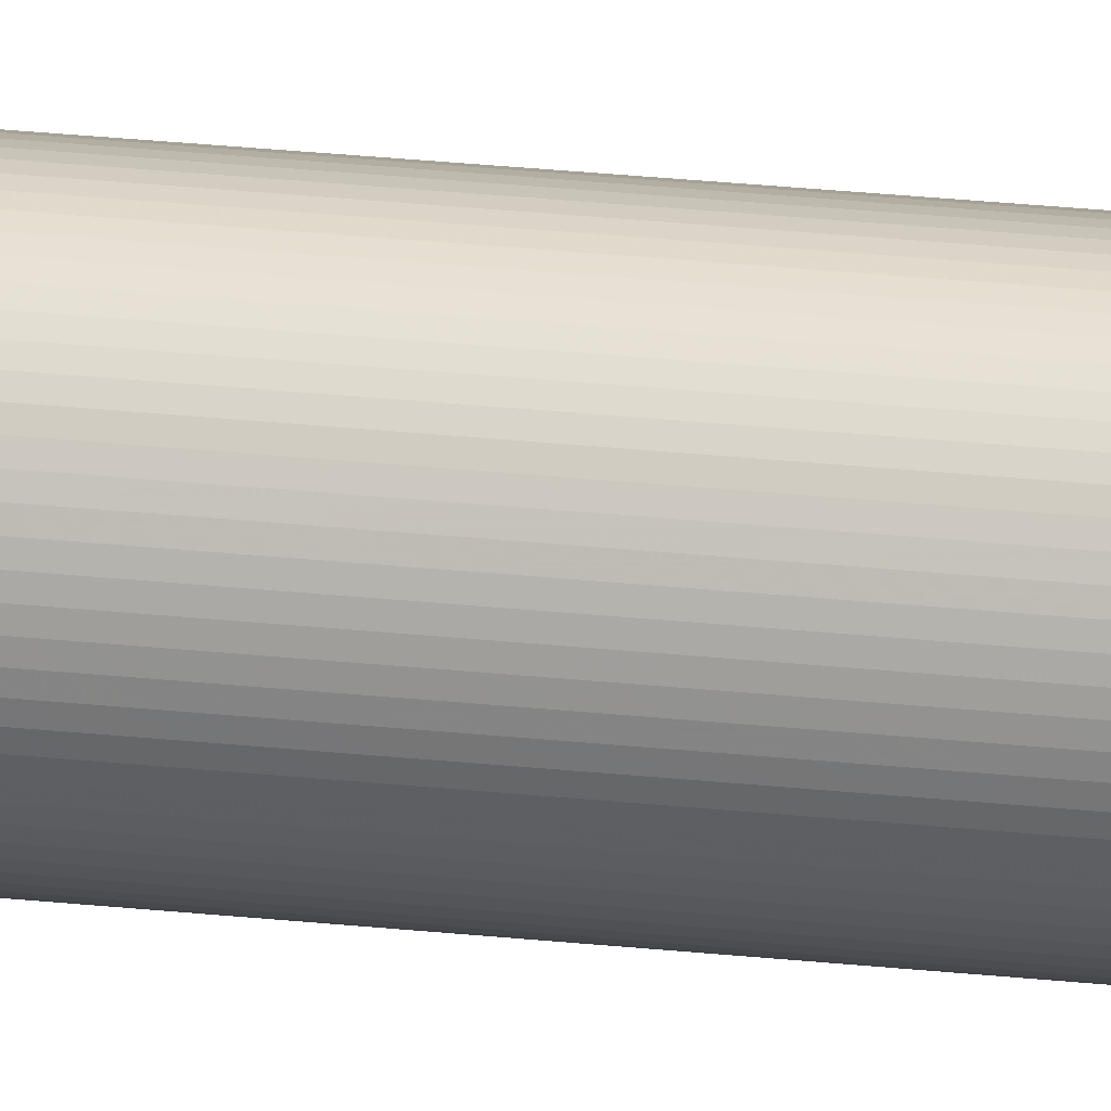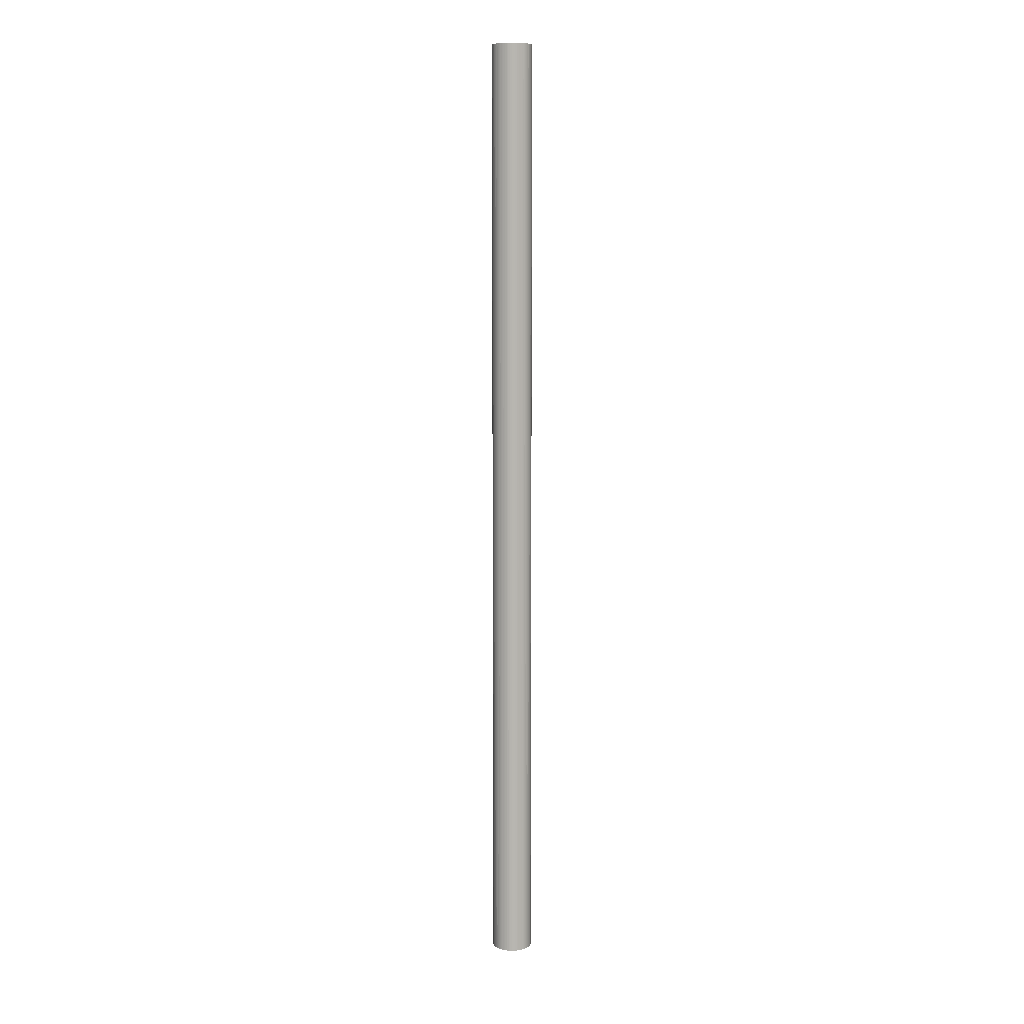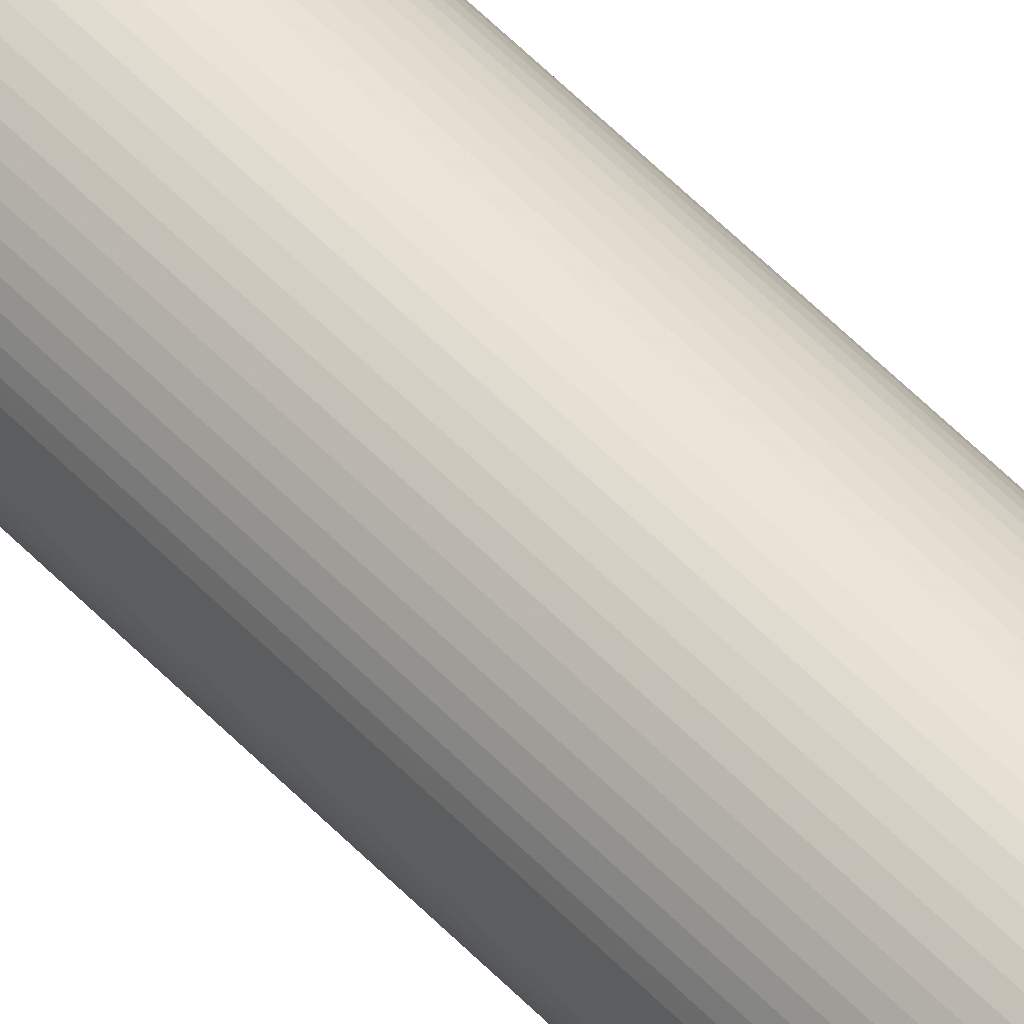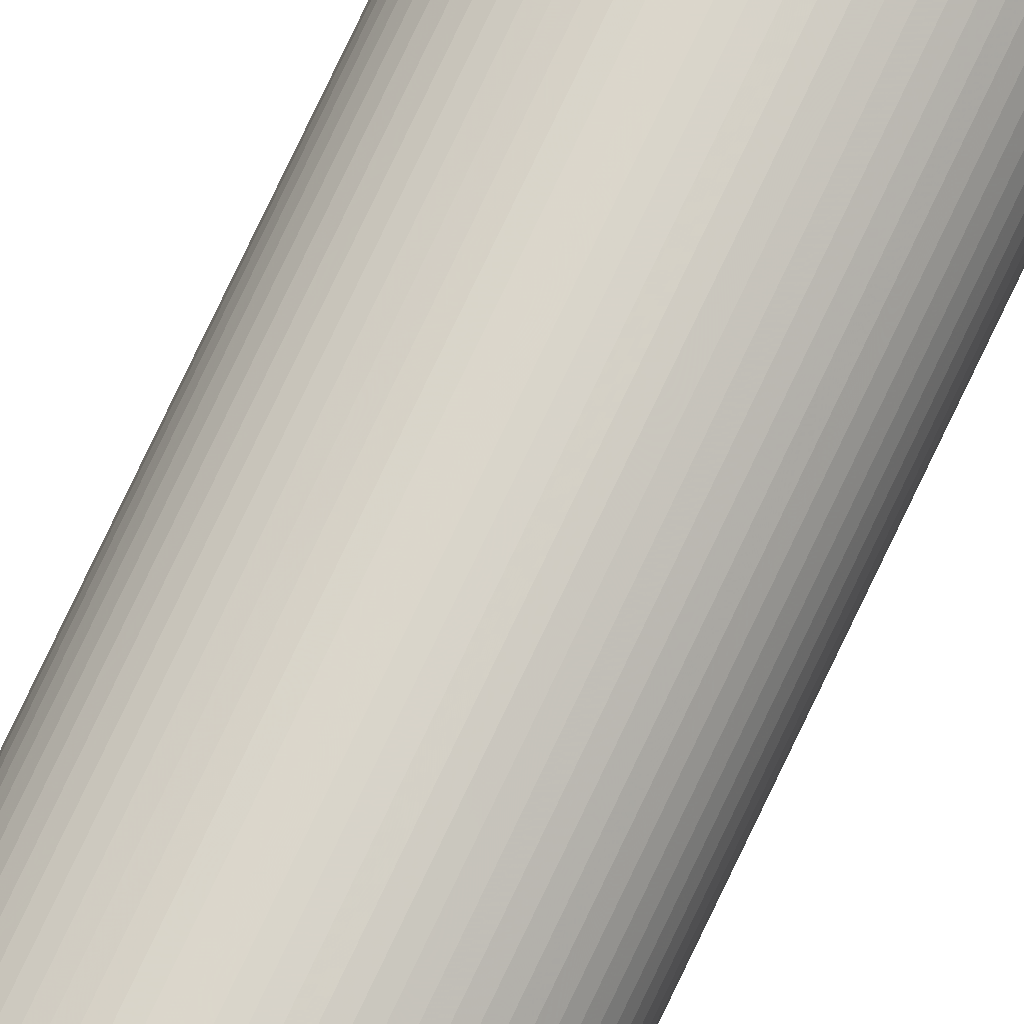
<metadata>
{"format":"obj","ext":"obj","renderer":"f3d","projection":"perspective","resolution":1024,"background":"white","views":[{"elev":17.8,"azim":103.9,"up":"+Y"},{"elev":8.9,"azim":85.5,"up":"+Z"},{"elev":44.4,"azim":141.9,"up":"+Y"},{"elev":73.9,"azim":25.1,"up":"+Y"}]}
</metadata>
<code>
v -128 -1.568e-14 -3001
v -127.5 -11.16 -3001
v -126.1 -22.23 -3001
v -123.7 -33.14 -3001
v -120.3 -43.79 -3001
v -116 -54.11 -3001
v -110.9 -64.01 -3001
v -104.9 -73.43 -3001
v -98.07 -82.29 -3001
v -90.53 -90.53 -3001
v -82.29 -98.07 -3001
v -73.43 -104.9 -3001
v -64.01 -110.9 -3001
v -54.11 -116 -3001
v -43.79 -120.3 -3001
v -33.14 -123.7 -3001
v -22.23 -126.1 -3001
v -11.16 -127.5 -3001
v 7.839e-15 -128 -3001
v 11.16 -127.5 -3001
v 22.23 -126.1 -3001
v 33.14 -123.7 -3001
v 43.79 -120.3 -3001
v 54.11 -116 -3001
v 64.01 -110.9 -3001
v 73.43 -104.9 -3001
v 82.29 -98.07 -3001
v 90.53 -90.53 -3001
v 98.07 -82.29 -3001
v 104.9 -73.43 -3001
v 110.9 -64.01 -3001
v 116 -54.11 -3001
v 120.3 -43.79 -3001
v 123.7 -33.14 -3001
v 126.1 -22.23 -3001
v 127.5 -11.16 -3001
v 128 0 -3001
v 127.5 11.16 -3001
v 126.1 22.23 -3001
v 123.7 33.14 -3001
v 120.3 43.79 -3001
v 116 54.11 -3001
v 110.9 64.01 -3001
v 104.9 73.43 -3001
v 98.07 82.29 -3001
v 90.53 90.53 -3001
v 82.29 98.07 -3001
v 73.43 104.9 -3001
v 64.01 110.9 -3001
v 54.11 116 -3001
v 43.79 120.3 -3001
v 33.14 123.7 -3001
v 22.23 126.1 -3001
v 11.16 127.5 -3001
v 7.839e-15 128 -3001
v -11.16 127.5 -3001
v -22.23 126.1 -3001
v -33.14 123.7 -3001
v -43.79 120.3 -3001
v -54.11 116 -3001
v -64.01 110.9 -3001
v -73.43 104.9 -3001
v -82.29 98.07 -3001
v -90.53 90.53 -3001
v -98.07 82.29 -3001
v -104.9 73.43 -3001
v -110.9 64.01 -3001
v -116 54.11 -3001
v -120.3 43.79 -3001
v -123.7 33.14 -3001
v -126.1 22.23 -3001
v -127.5 11.16 -3001
v 8.684e-15 -4.885e-15 -3001
v -128 -1.568e-14 3001
v -127.5 -11.16 3001
v -126.1 -22.23 3001
v -123.7 -33.14 3001
v -120.3 -43.79 3001
v -116 -54.11 3001
v -110.9 -64.01 3001
v -104.9 -73.43 3001
v -98.07 -82.29 3001
v -90.53 -90.53 3001
v -82.29 -98.07 3001
v -73.43 -104.9 3001
v -64.01 -110.9 3001
v -54.11 -116 3001
v -43.79 -120.3 3001
v -33.14 -123.7 3001
v -22.23 -126.1 3001
v -11.16 -127.5 3001
v 7.839e-15 -128 3001
v 11.16 -127.5 3001
v 22.23 -126.1 3001
v 33.14 -123.7 3001
v 43.79 -120.3 3001
v 54.11 -116 3001
v 64.01 -110.9 3001
v 73.43 -104.9 3001
v 82.29 -98.07 3001
v 90.53 -90.53 3001
v 98.07 -82.29 3001
v 104.9 -73.43 3001
v 110.9 -64.01 3001
v 116 -54.11 3001
v 120.3 -43.79 3001
v 123.7 -33.14 3001
v 126.1 -22.23 3001
v 127.5 -11.16 3001
v 128 0 3001
v 127.5 11.16 3001
v 126.1 22.23 3001
v 123.7 33.14 3001
v 120.3 43.79 3001
v 116 54.11 3001
v 110.9 64.01 3001
v 104.9 73.43 3001
v 98.07 82.29 3001
v 90.53 90.53 3001
v 82.29 98.07 3001
v 73.43 104.9 3001
v 64.01 110.9 3001
v 54.11 116 3001
v 43.79 120.3 3001
v 33.14 123.7 3001
v 22.23 126.1 3001
v 11.16 127.5 3001
v 7.839e-15 128 3001
v -11.16 127.5 3001
v -22.23 126.1 3001
v -33.14 123.7 3001
v -43.79 120.3 3001
v -54.11 116 3001
v -64.01 110.9 3001
v -73.43 104.9 3001
v -82.29 98.07 3001
v -90.53 90.53 3001
v -98.07 82.29 3001
v -104.9 73.43 3001
v -110.9 64.01 3001
v -116 54.11 3001
v -120.3 43.79 3001
v -123.7 33.14 3001
v -126.1 22.23 3001
v -127.5 11.16 3001
v 8.684e-15 -4.885e-15 3001
v -128 -1.568e-14 -3001
v -127.5 -11.16 -3001
v -126.1 -22.23 -3001
v -123.7 -33.14 -3001
v -120.3 -43.79 -3001
v -116 -54.11 -3001
v -110.9 -64.01 -3001
v -104.9 -73.43 -3001
v -98.07 -82.29 -3001
v -90.53 -90.53 -3001
v -82.29 -98.07 -3001
v -73.43 -104.9 -3001
v -64.01 -110.9 -3001
v -54.11 -116 -3001
v -43.79 -120.3 -3001
v -33.14 -123.7 -3001
v -22.23 -126.1 -3001
v -11.16 -127.5 -3001
v 7.839e-15 -128 -3001
v 11.16 -127.5 -3001
v 22.23 -126.1 -3001
v 33.14 -123.7 -3001
v 43.79 -120.3 -3001
v 54.11 -116 -3001
v 64.01 -110.9 -3001
v 73.43 -104.9 -3001
v 82.29 -98.07 -3001
v 90.53 -90.53 -3001
v 98.07 -82.29 -3001
v 104.9 -73.43 -3001
v 110.9 -64.01 -3001
v 116 -54.11 -3001
v 120.3 -43.79 -3001
v 123.7 -33.14 -3001
v 126.1 -22.23 -3001
v 127.5 -11.16 -3001
v 128 0 -3001
v 127.5 11.16 -3001
v 126.1 22.23 -3001
v 123.7 33.14 -3001
v 120.3 43.79 -3001
v 116 54.11 -3001
v 110.9 64.01 -3001
v 104.9 73.43 -3001
v 98.07 82.29 -3001
v 90.53 90.53 -3001
v 82.29 98.07 -3001
v 73.43 104.9 -3001
v 64.01 110.9 -3001
v 54.11 116 -3001
v 43.79 120.3 -3001
v 33.14 123.7 -3001
v 22.23 126.1 -3001
v 11.16 127.5 -3001
v 7.839e-15 128 -3001
v -11.16 127.5 -3001
v -22.23 126.1 -3001
v -33.14 123.7 -3001
v -43.79 120.3 -3001
v -54.11 116 -3001
v -64.01 110.9 -3001
v -73.43 104.9 -3001
v -82.29 98.07 -3001
v -90.53 90.53 -3001
v -98.07 82.29 -3001
v -104.9 73.43 -3001
v -110.9 64.01 -3001
v -116 54.11 -3001
v -120.3 43.79 -3001
v -123.7 33.14 -3001
v -126.1 22.23 -3001
v -127.5 11.16 -3001
v -128 -1.568e-14 3001
v -127.5 -11.16 3001
v -126.1 -22.23 3001
v -123.7 -33.14 3001
v -120.3 -43.79 3001
v -116 -54.11 3001
v -110.9 -64.01 3001
v -104.9 -73.43 3001
v -98.07 -82.29 3001
v -90.53 -90.53 3001
v -82.29 -98.07 3001
v -73.43 -104.9 3001
v -64.01 -110.9 3001
v -54.11 -116 3001
v -43.79 -120.3 3001
v -33.14 -123.7 3001
v -22.23 -126.1 3001
v -11.16 -127.5 3001
v 7.839e-15 -128 3001
v 11.16 -127.5 3001
v 22.23 -126.1 3001
v 33.14 -123.7 3001
v 43.79 -120.3 3001
v 54.11 -116 3001
v 64.01 -110.9 3001
v 73.43 -104.9 3001
v 82.29 -98.07 3001
v 90.53 -90.53 3001
v 98.07 -82.29 3001
v 104.9 -73.43 3001
v 110.9 -64.01 3001
v 116 -54.11 3001
v 120.3 -43.79 3001
v 123.7 -33.14 3001
v 126.1 -22.23 3001
v 127.5 -11.16 3001
v 128 0 3001
v 127.5 11.16 3001
v 126.1 22.23 3001
v 123.7 33.14 3001
v 120.3 43.79 3001
v 116 54.11 3001
v 110.9 64.01 3001
v 104.9 73.43 3001
v 98.07 82.29 3001
v 90.53 90.53 3001
v 82.29 98.07 3001
v 73.43 104.9 3001
v 64.01 110.9 3001
v 54.11 116 3001
v 43.79 120.3 3001
v 33.14 123.7 3001
v 22.23 126.1 3001
v 11.16 127.5 3001
v 7.839e-15 128 3001
v -11.16 127.5 3001
v -22.23 126.1 3001
v -33.14 123.7 3001
v -43.79 120.3 3001
v -54.11 116 3001
v -64.01 110.9 3001
v -73.43 104.9 3001
v -82.29 98.07 3001
v -90.53 90.53 3001
v -98.07 82.29 3001
v -104.9 73.43 3001
v -110.9 64.01 3001
v -116 54.11 3001
v -120.3 43.79 3001
v -123.7 33.14 3001
v -126.1 22.23 3001
v -127.5 11.16 3001
f 1 2 3 4 5 6 7 8 9 10 11 12 13 14 15 16 17 18 19 20 21 22 23 24 25 26 27 28 29 30 31 32 33 34 35 36 37 38 39 40 41 42 43 44 45 46 47 48 49 50 51 52 53 54 55 56 57 58 59 60 61 62 63 64 65 66 67 68 69 70 71 72
f 74 75 76 77 78 79 80 81 82 83 84 85 86 87 88 89 90 91 92 93 94 95 96 97 98 99 100 101 102 103 104 105 106 107 108 109 110 111 112 113 114 115 116 117 118 119 120 121 122 123 124 125 126 127 128 129 130 131 132 133 134 135 136 137 138 139 140 141 142 143 144 145
f 147 148 220 219
f 148 149 221 220
f 149 150 222 221
f 150 151 223 222
f 151 152 224 223
f 152 153 225 224
f 153 154 226 225
f 154 155 227 226
f 155 156 228 227
f 156 157 229 228
f 157 158 230 229
f 158 159 231 230
f 159 160 232 231
f 160 161 233 232
f 161 162 234 233
f 162 163 235 234
f 163 164 236 235
f 164 165 237 236
f 165 166 238 237
f 166 167 239 238
f 167 168 240 239
f 168 169 241 240
f 169 170 242 241
f 170 171 243 242
f 171 172 244 243
f 172 173 245 244
f 173 174 246 245
f 174 175 247 246
f 175 176 248 247
f 176 177 249 248
f 177 178 250 249
f 178 179 251 250
f 179 180 252 251
f 180 181 253 252
f 181 182 254 253
f 182 183 255 254
f 183 184 256 255
f 184 185 257 256
f 185 186 258 257
f 186 187 259 258
f 187 188 260 259
f 188 189 261 260
f 189 190 262 261
f 190 191 263 262
f 191 192 264 263
f 192 193 265 264
f 193 194 266 265
f 194 195 267 266
f 195 196 268 267
f 196 197 269 268
f 197 198 270 269
f 198 199 271 270
f 199 200 272 271
f 200 201 273 272
f 201 202 274 273
f 202 203 275 274
f 203 204 276 275
f 204 205 277 276
f 205 206 278 277
f 206 207 279 278
f 207 208 280 279
f 208 209 281 280
f 209 210 282 281
f 210 211 283 282
f 211 212 284 283
f 212 213 285 284
f 213 214 286 285
f 214 215 287 286
f 215 216 288 287
f 216 217 289 288
f 217 218 290 289
f 218 147 219 290

</code>
